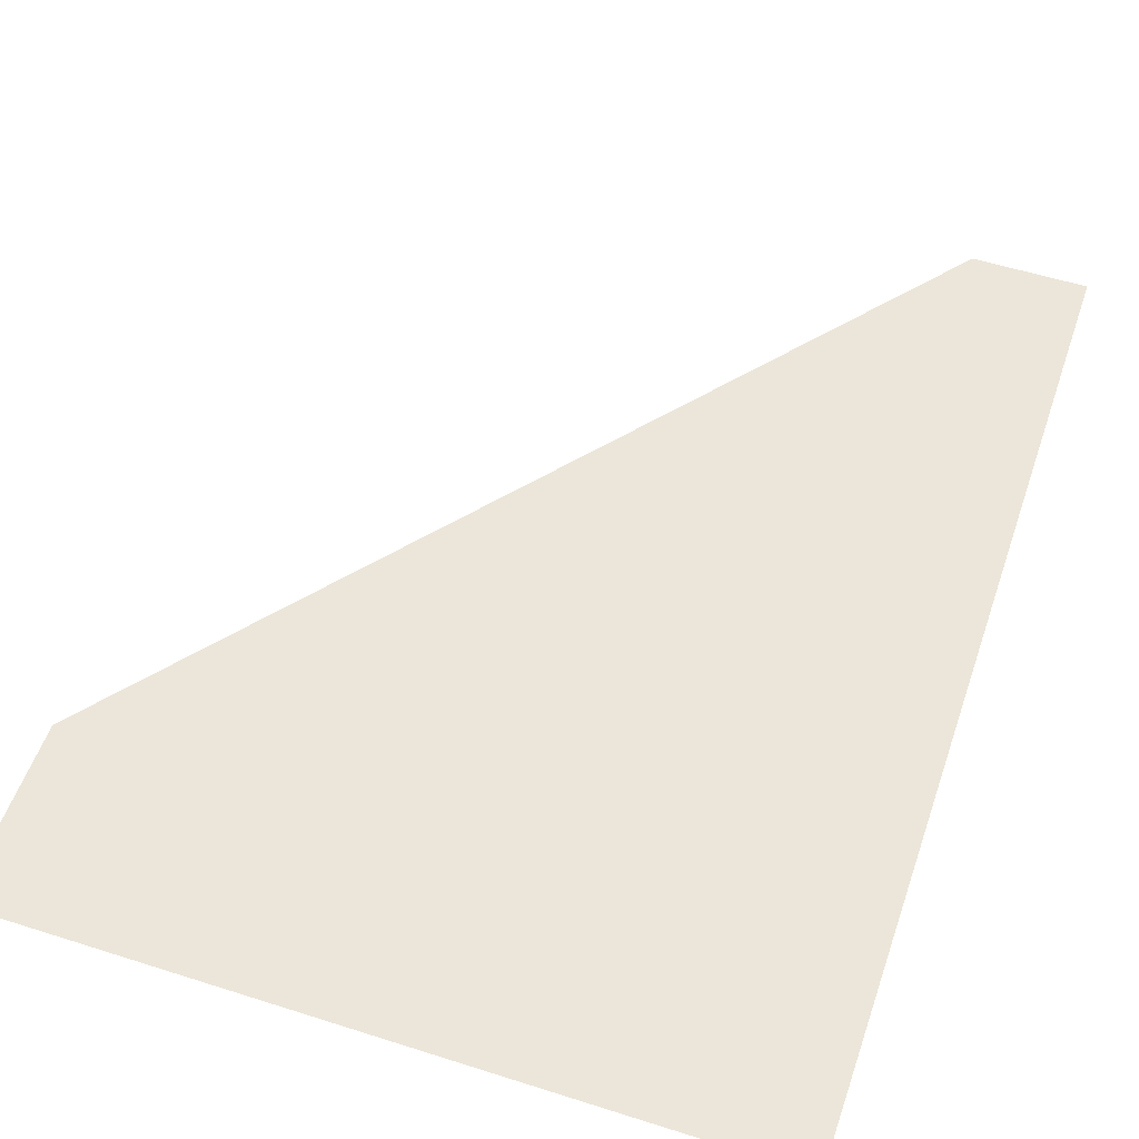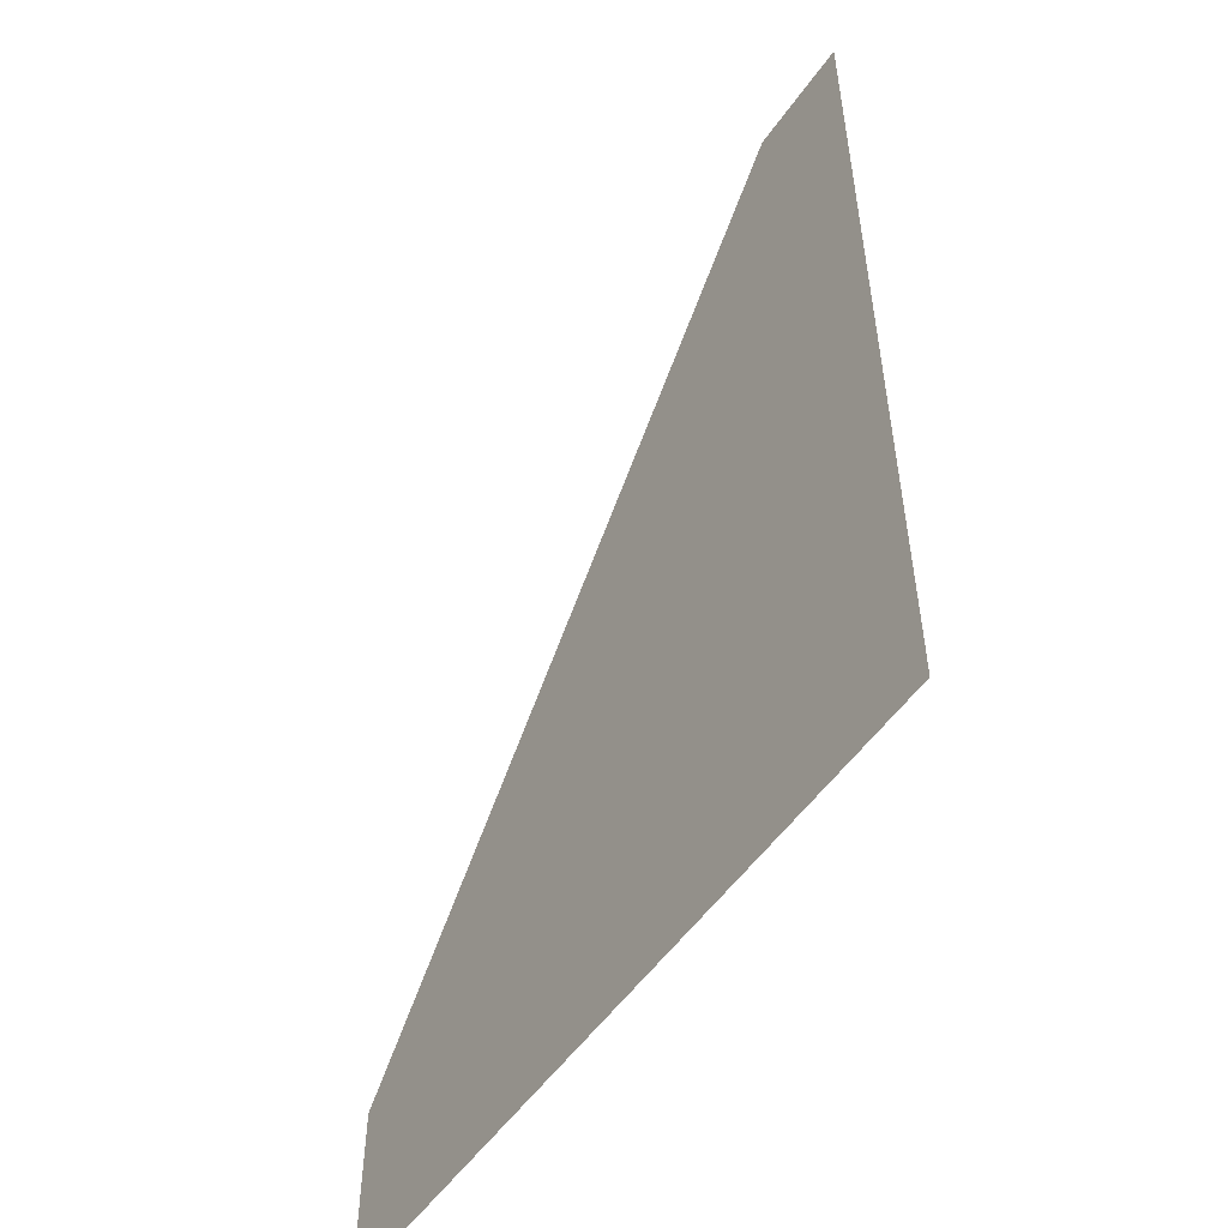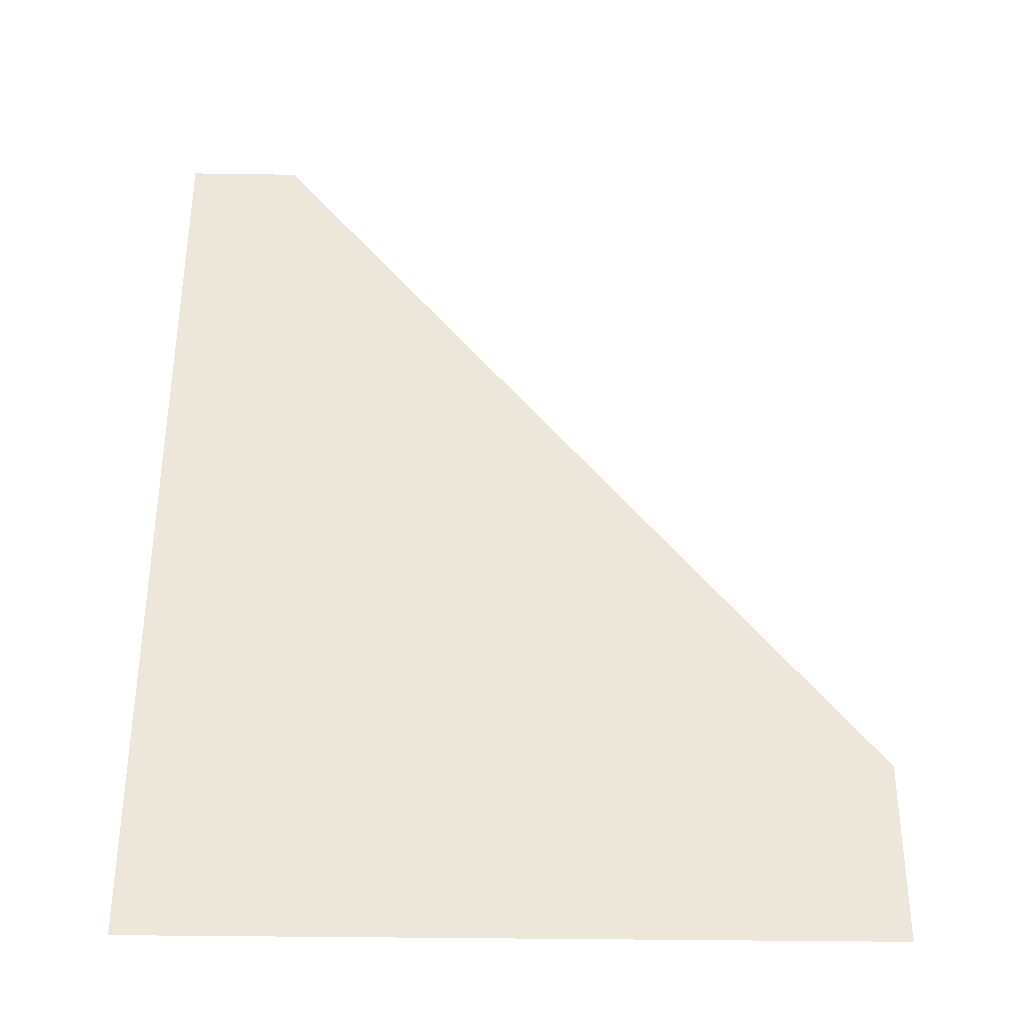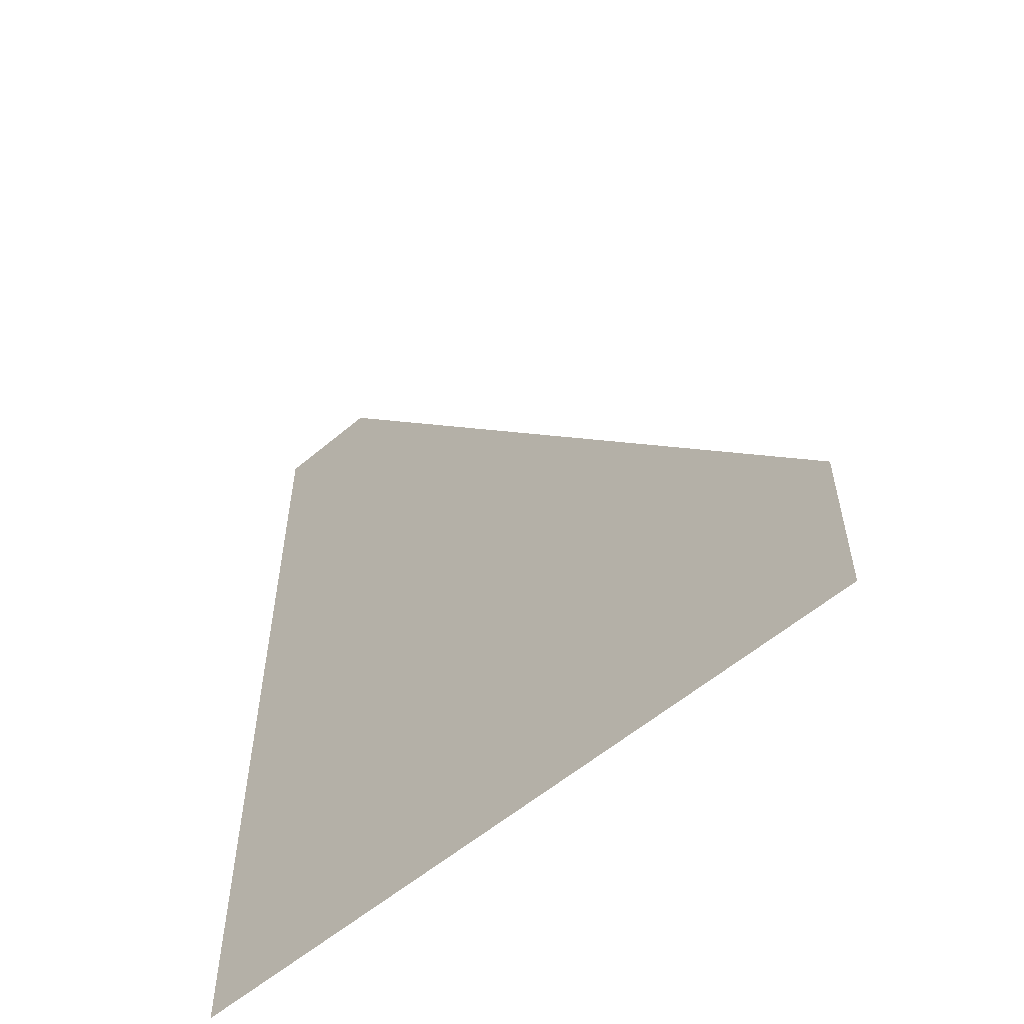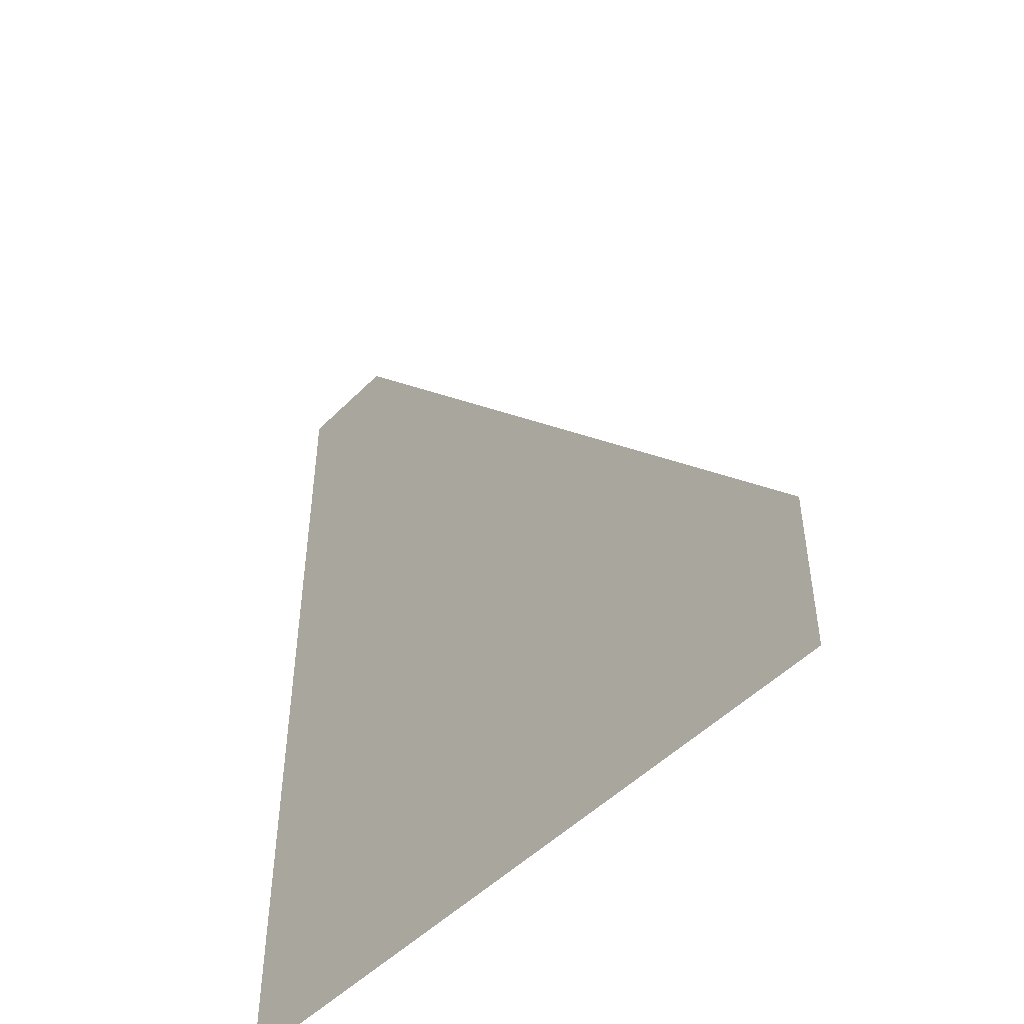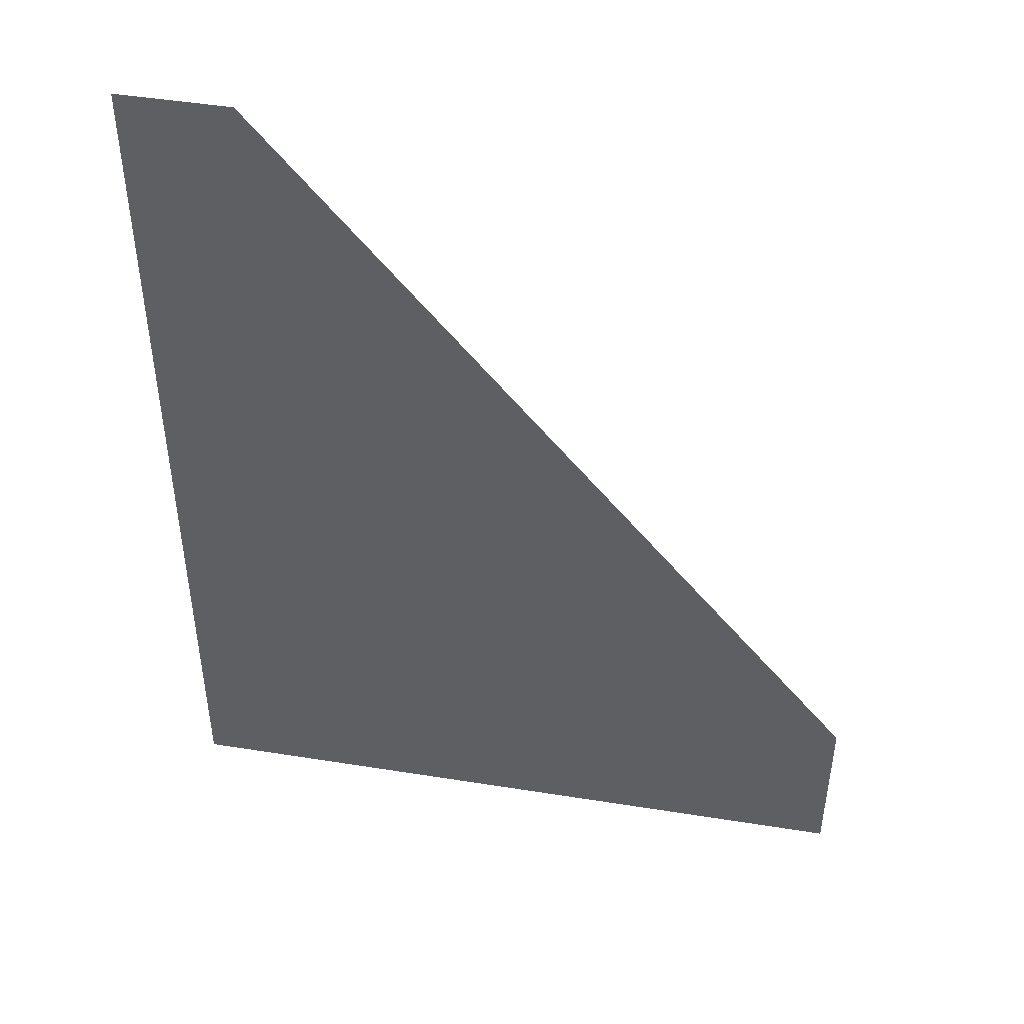
<metadata>
{"format":"obj","ext":"obj","renderer":"f3d","projection":"perspective","resolution":1024,"background":"white","views":[{"elev":54.3,"azim":-161.3,"up":"+Y"},{"elev":-53.6,"azim":-124.3,"up":"+Z"},{"elev":-36.1,"azim":-1.1,"up":"+Z"},{"elev":-57.4,"azim":41.3,"up":"+Z"},{"elev":-49.4,"azim":47.9,"up":"+Z"},{"elev":46.8,"azim":10.3,"up":"+Z"}]}
</metadata>
<code>
g pb_Mesh255924
v 0.2729 -6.633e-07 0
v 0.2729 -6.633e-07 0.5
v 0 0 0.5
v 0 0 0
v 0.2636 -6.905e-07 2.626
v 0 0 2.626
v 2.005 2.935e-06 0
v 2.005 2.935e-06 0.5
v 0.3114 -2.011e-06 2.626
g pb_Mesh255924_0
f 3 2 1
f 4 3 1
f 6 5 2
f 3 6 2
f 2 8 7
f 1 2 7
f 5 9 8
f 2 5 8

</code>
